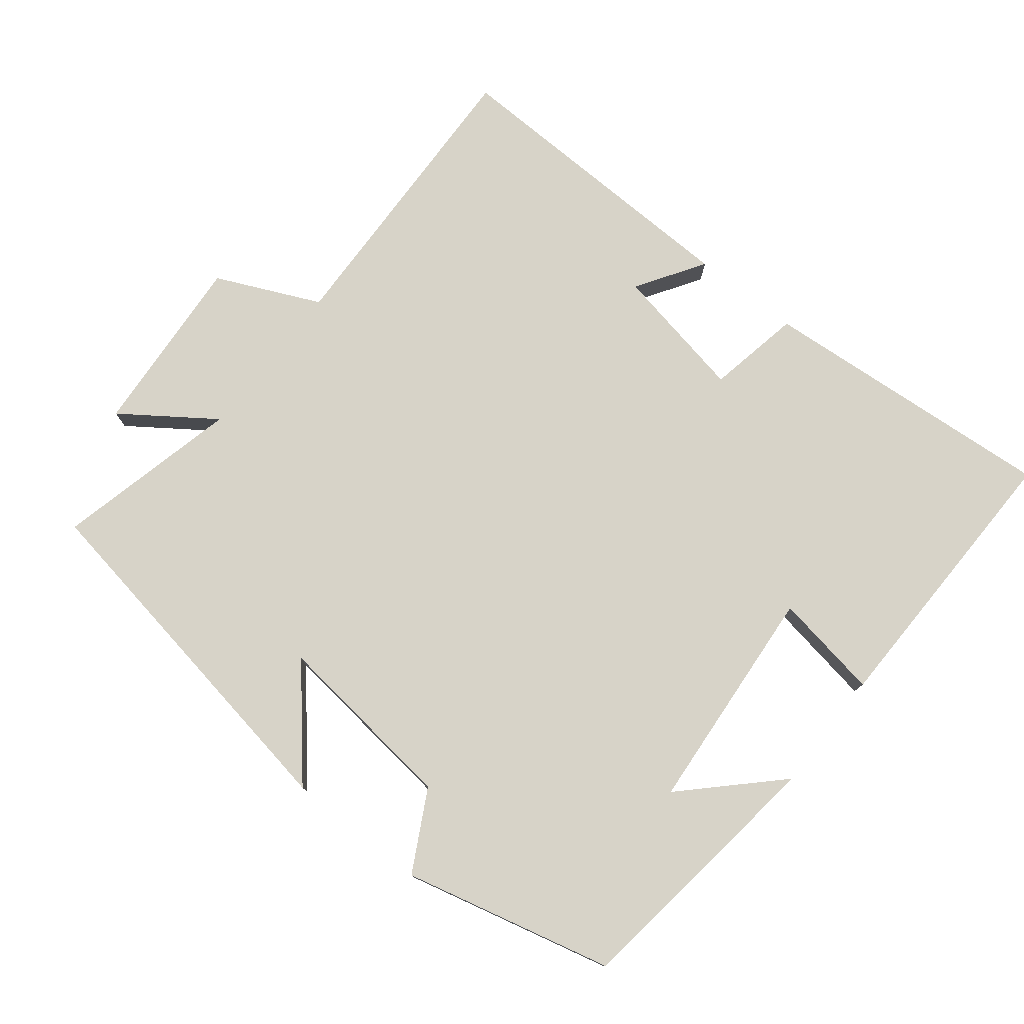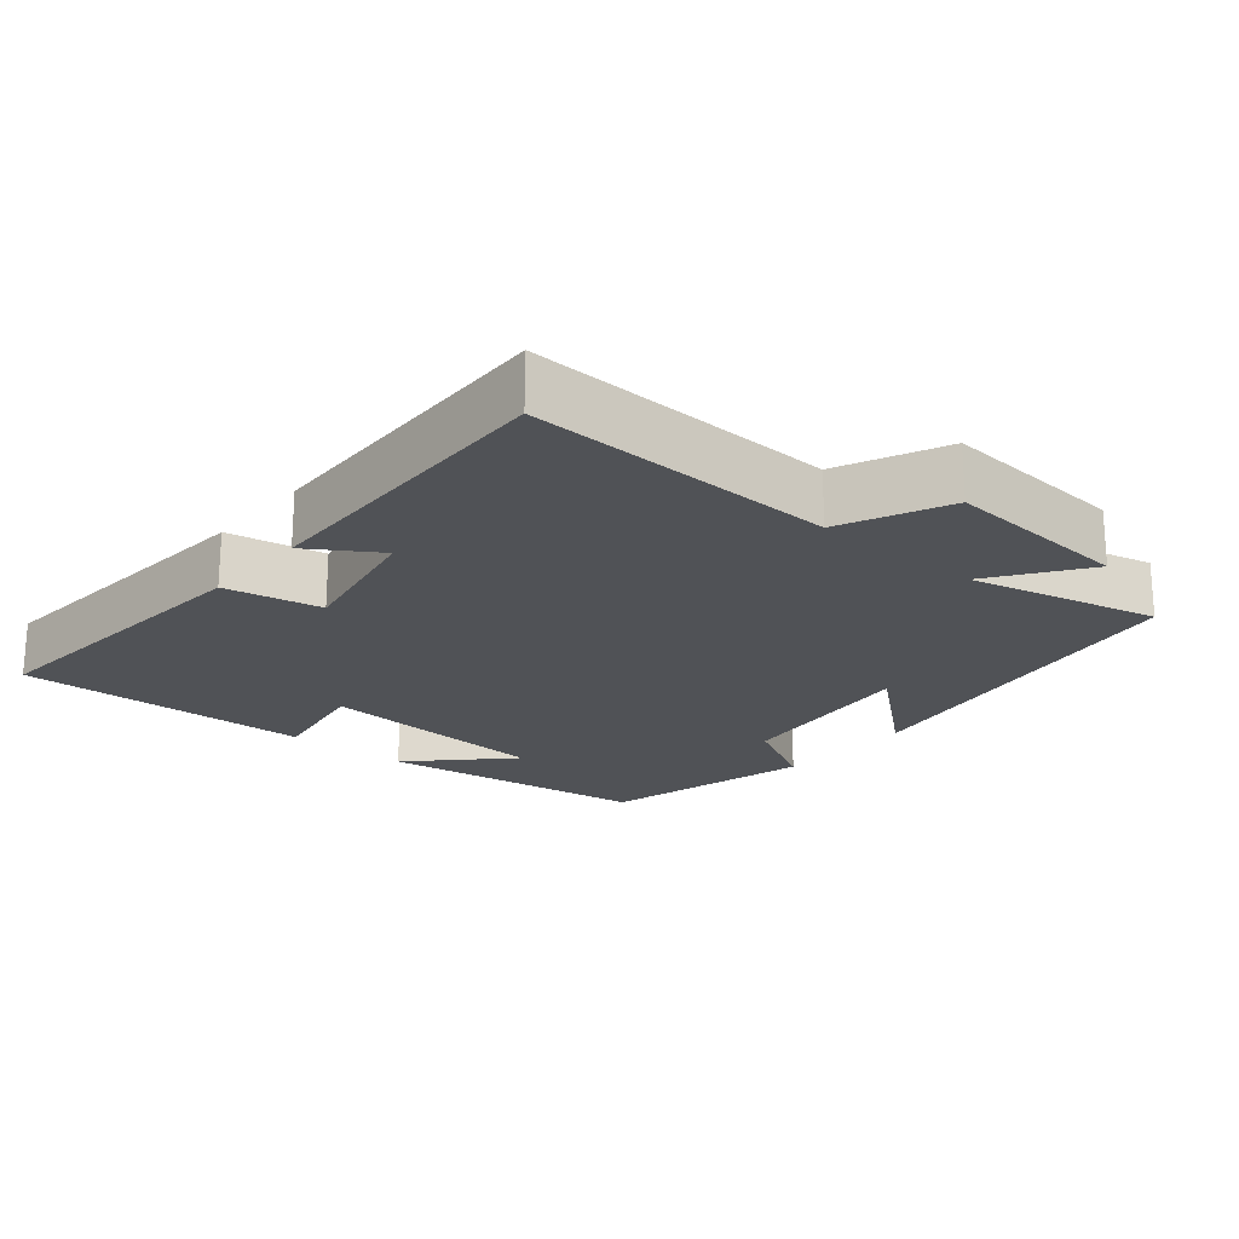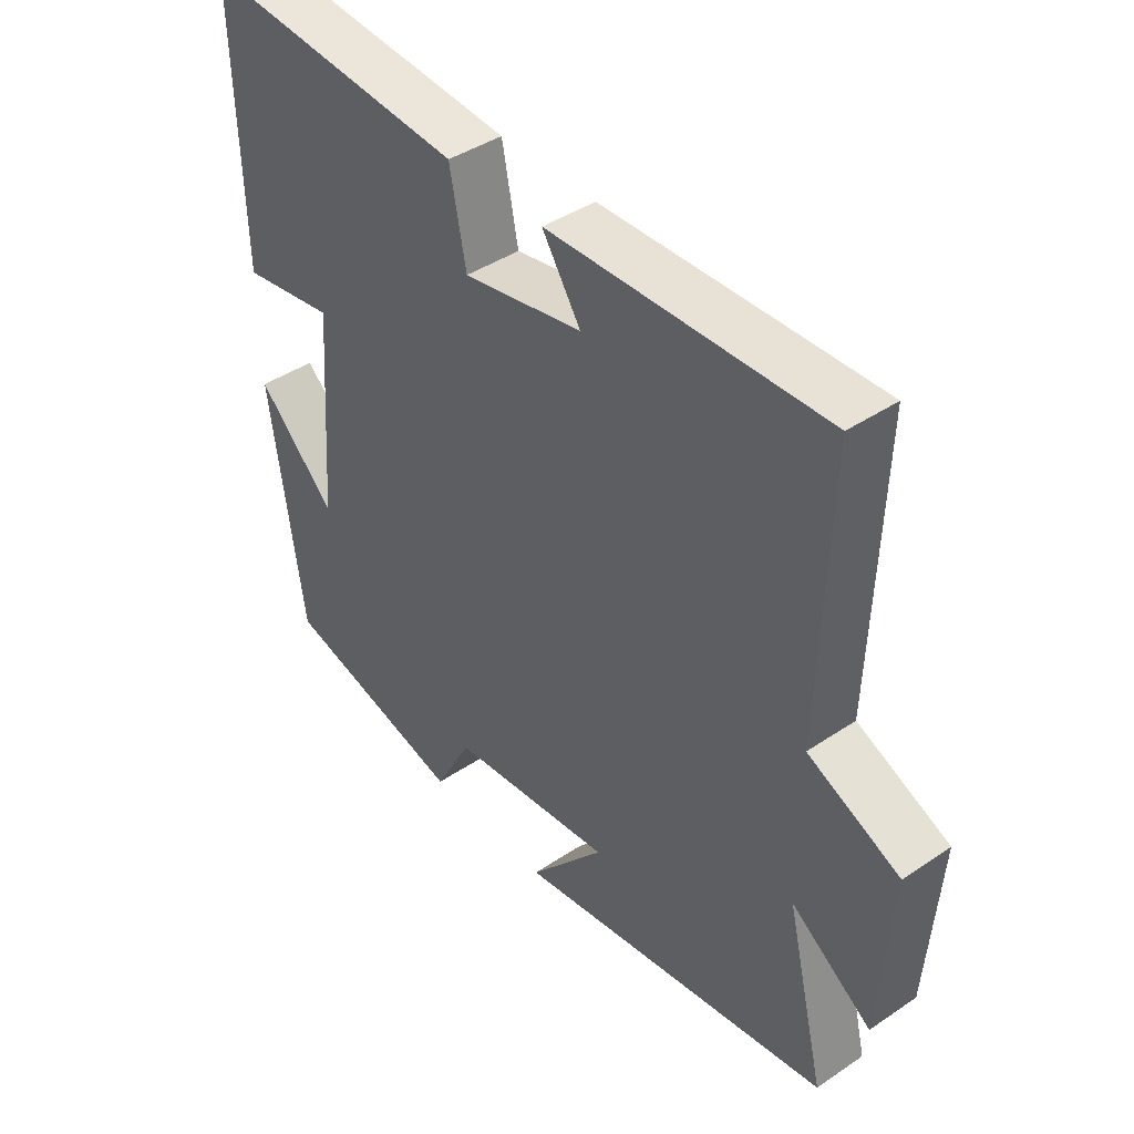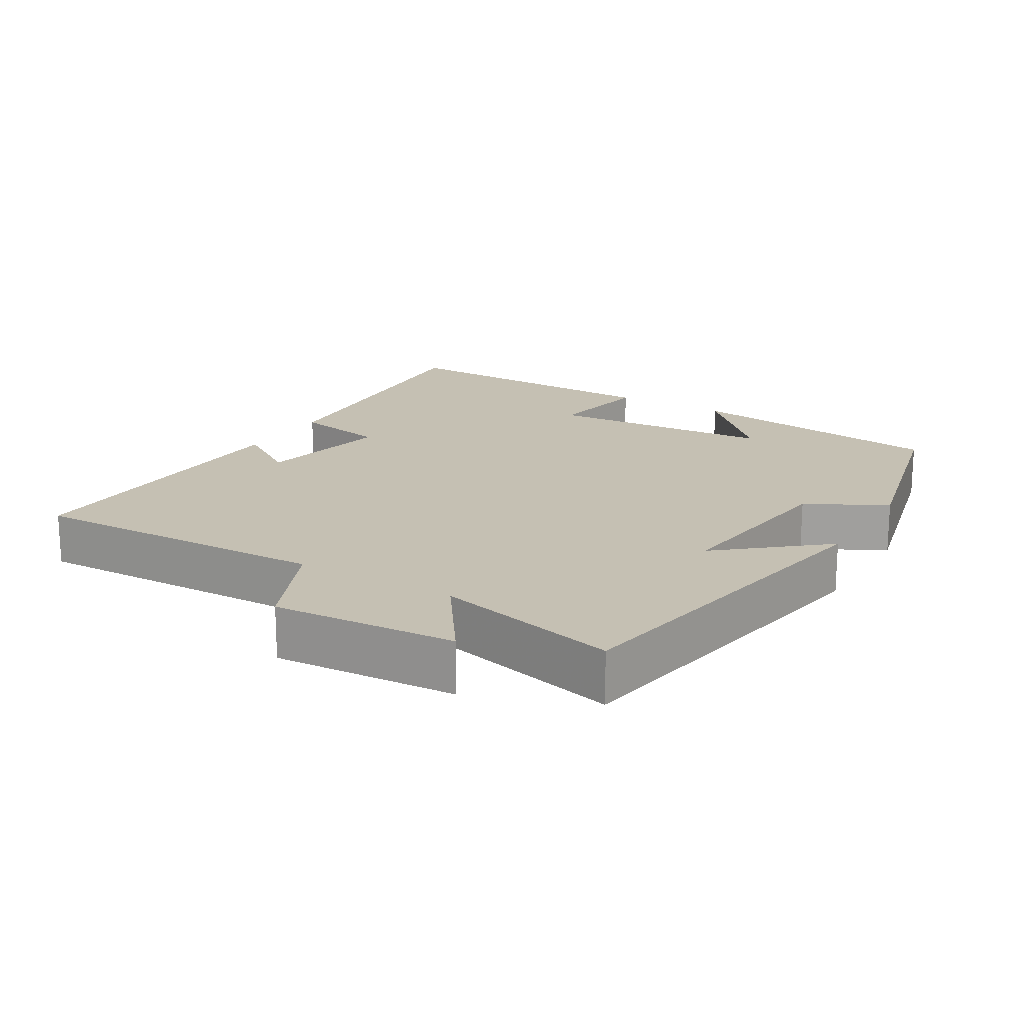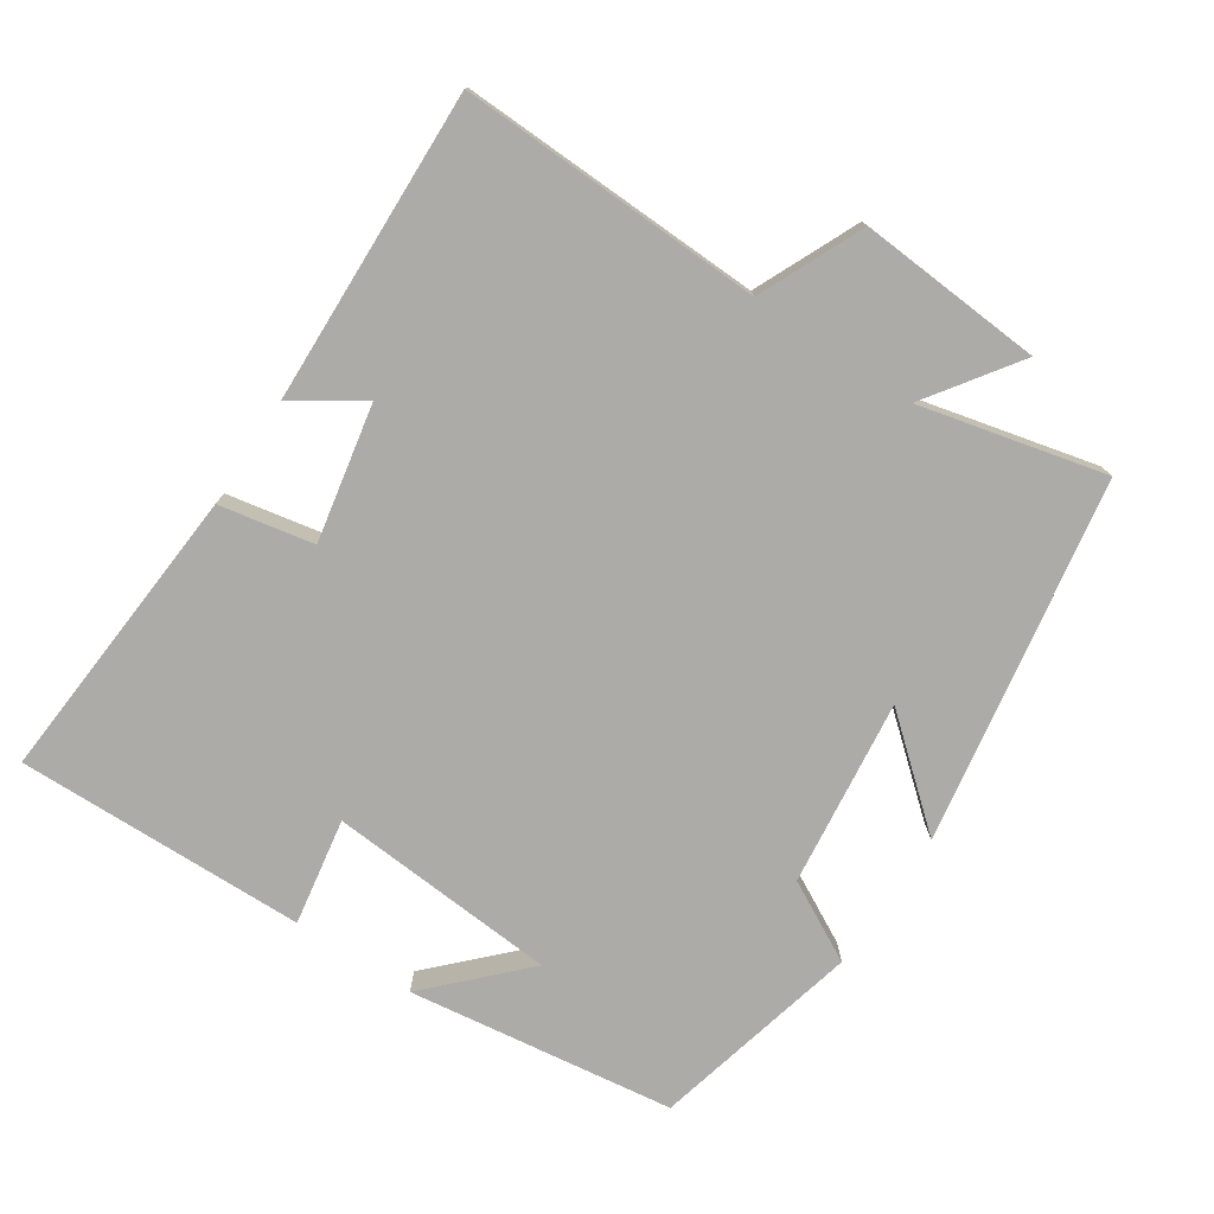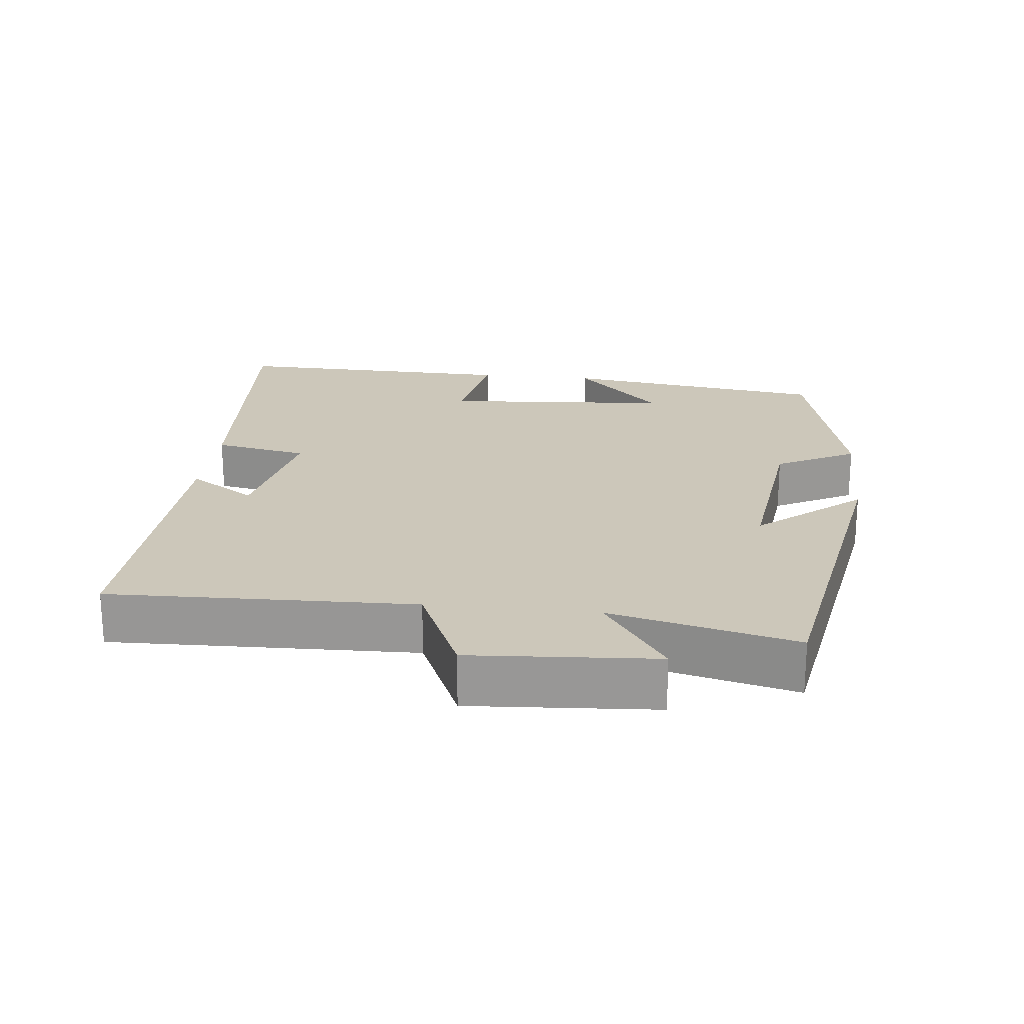
<metadata>
{"format":"obj","ext":"obj","renderer":"f3d","projection":"perspective","resolution":1024,"background":"white","views":[{"elev":77.1,"azim":-141.9,"up":"+Y"},{"elev":-20.9,"azim":49.7,"up":"+Y"},{"elev":42.2,"azim":51.1,"up":"+Z"},{"elev":18.1,"azim":120.9,"up":"+Y"},{"elev":-76.3,"azim":56.4,"up":"+Y"},{"elev":21.4,"azim":96.3,"up":"+Y"}]}
</metadata>
<code>
v -0.448 0.07 -0.429
v -0.5 0.07 -0.052
v -0.373 0.07 -0.176
v -0.349 0.07 0.148
v -0.5 0.07 0.122
v -0.509 0.07 0.531
v -0.084 0.07 0.5
v -0.058 0.07 0.367
v 0.134 0.07 0.405
v 0.072 0.07 0.5
v 0.513 0.07 0.515
v 0.5 0.07 0.086
v 0.647 0.07 0.02
v 0.629 0.07 -0.24
v 0.5 0.07 -0.15
v 0.563 0.07 -0.411
v 0.05 0.07 -0.5
v 0.172 0.07 -0.355
v -0.092 0.07 -0.387
v -0.152 0.07 -0.5
v -0.448 0 -0.429
v -0.5 0 -0.052
v -0.373 0 -0.176
v -0.349 0 0.148
v -0.5 0 0.122
v -0.509 0 0.531
v -0.084 0 0.5
v -0.058 0 0.367
v 0.134 0 0.405
v 0.072 0 0.5
v 0.513 0 0.515
v 0.5 0 0.086
v 0.647 0 0.02
v 0.629 0 -0.24
v 0.5 0 -0.15
v 0.563 0 -0.411
v 0.05 0 -0.5
v 0.172 0 -0.355
v -0.092 0 -0.387
v -0.152 0 -0.5
f 19 20 1
f 18 19 1
f 15 16 17 18
f 15 18 1
f 12 13 14 15
f 12 15 1
f 9 10 11 12
f 8 9 12 1
f 6 7 8
f 5 6 8
f 4 5 8
f 3 4 8
f 3 8 1
f 1 2 3
f 21 40 39
f 21 39 38
f 38 37 36 35
f 21 38 35
f 35 34 33 32
f 21 35 32
f 32 31 30 29
f 21 32 29 28
f 28 27 26
f 28 26 25
f 28 25 24
f 28 24 23
f 21 28 23
f 23 22 21
f 1 21 22 2
f 2 22 23 3
f 3 23 24 4
f 4 24 25 5
f 5 25 26 6
f 6 26 27 7
f 7 27 28 8
f 8 28 29 9
f 9 29 30 10
f 10 30 31 11
f 11 31 32 12
f 12 32 33 13
f 13 33 34 14
f 14 34 35 15
f 15 35 36 16
f 16 36 37 17
f 17 37 38 18
f 18 38 39 19
f 19 39 40 20
f 20 40 21 1

</code>
